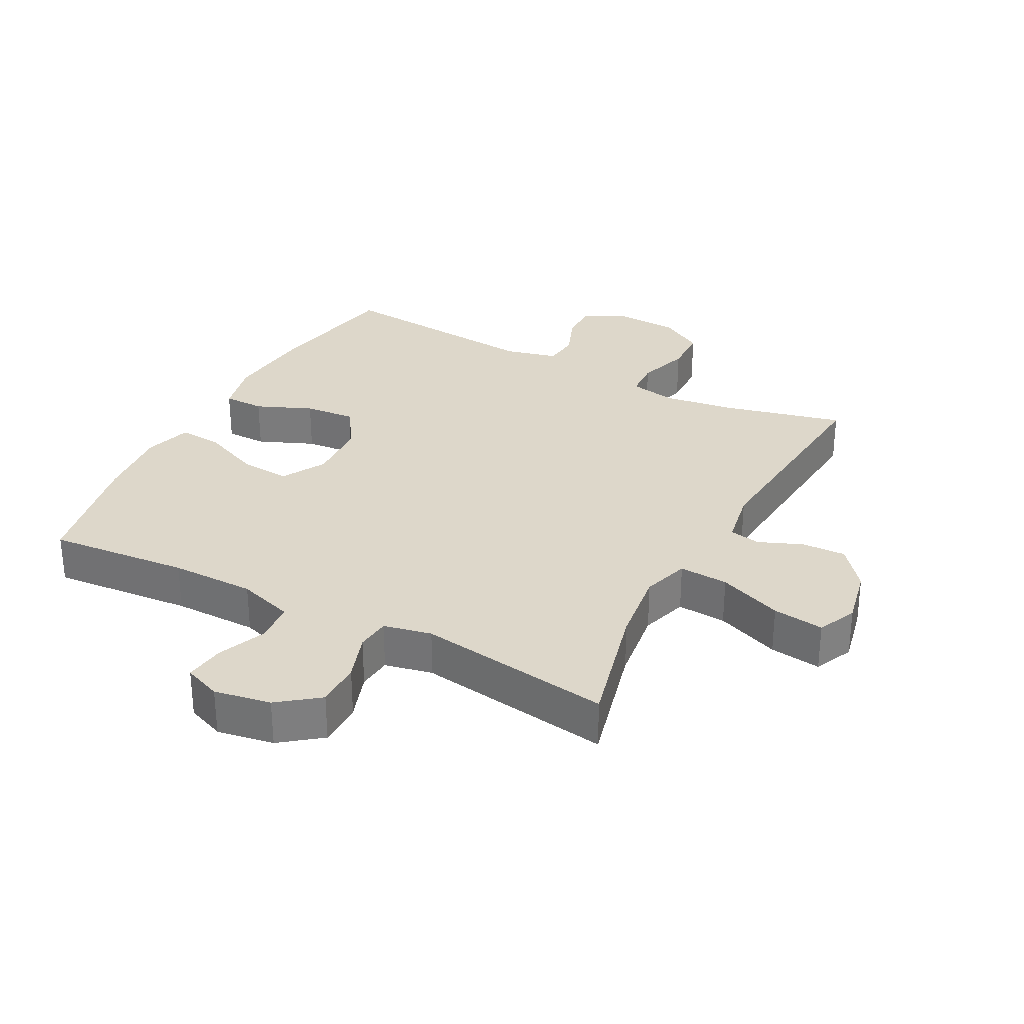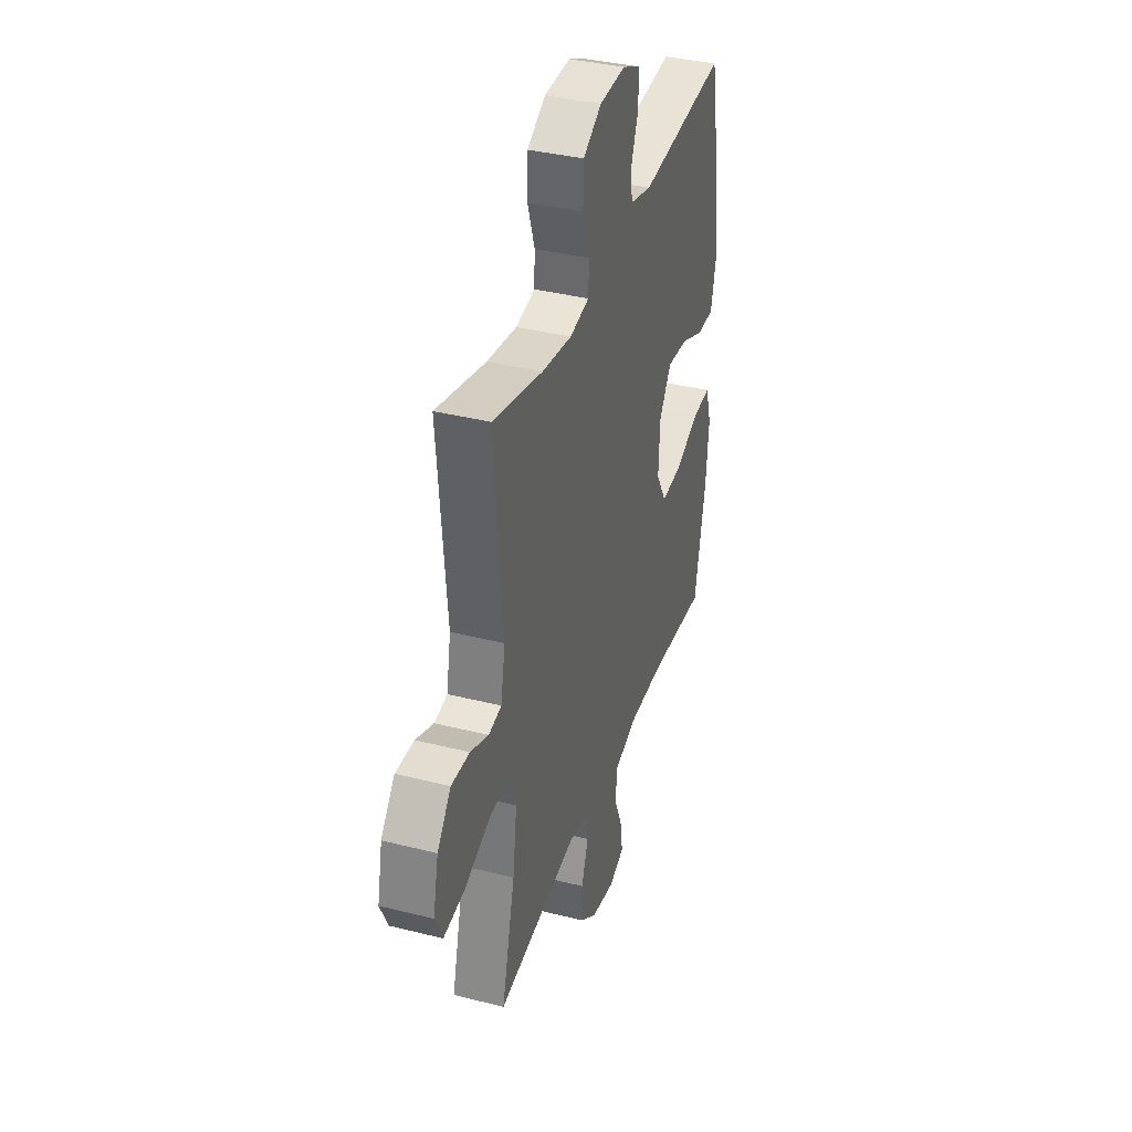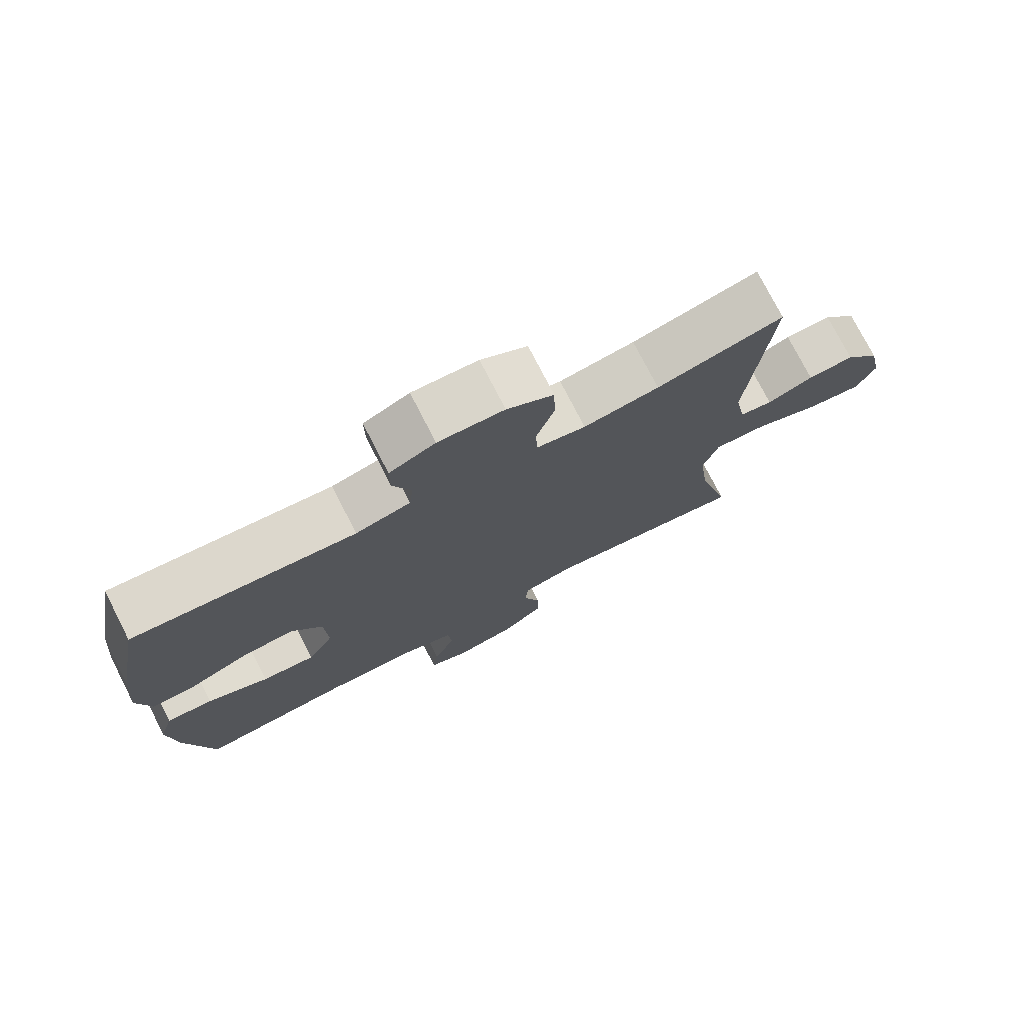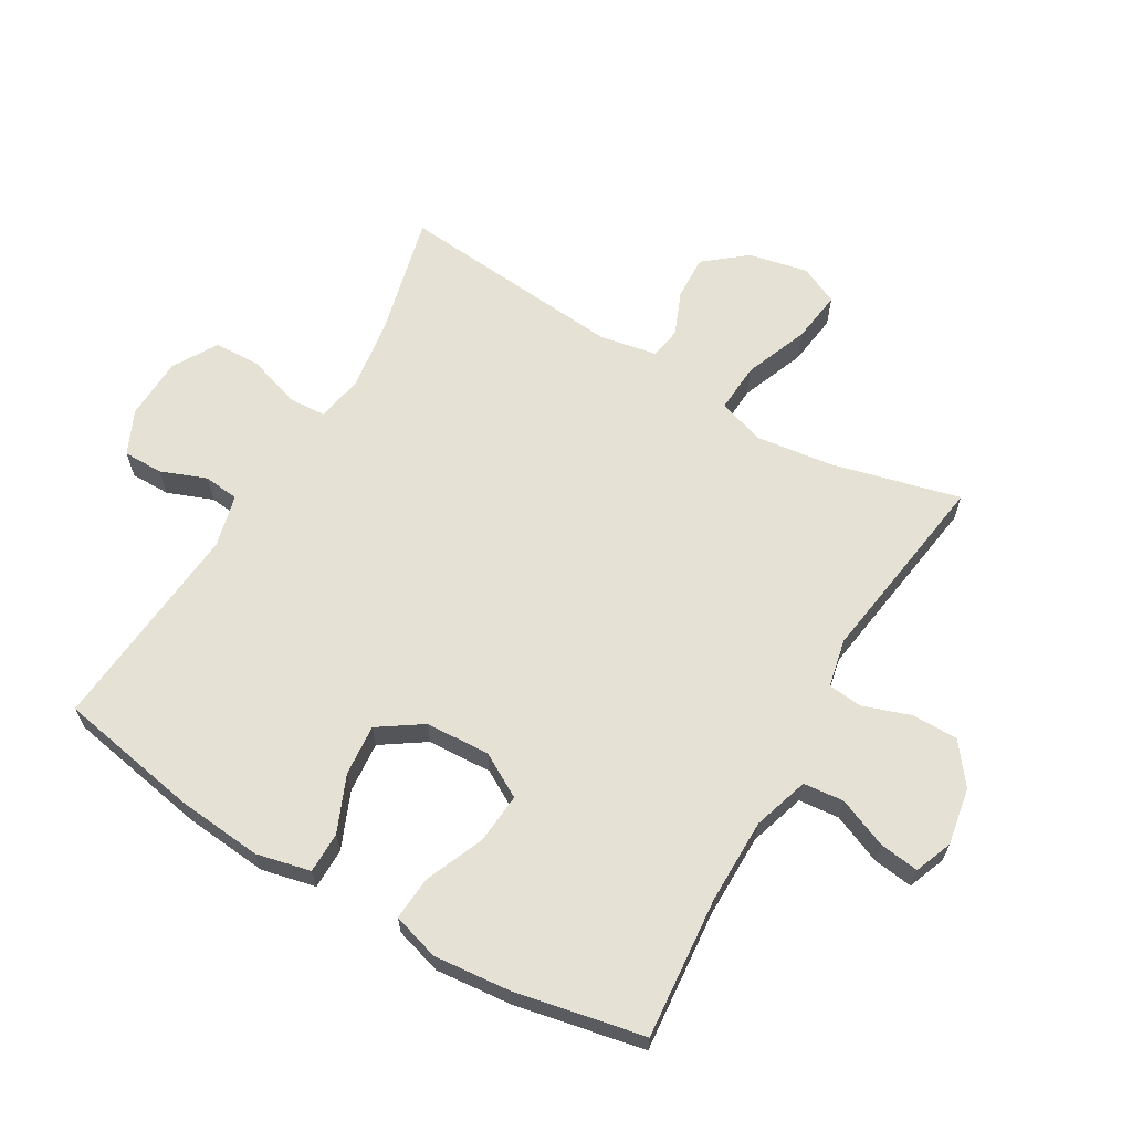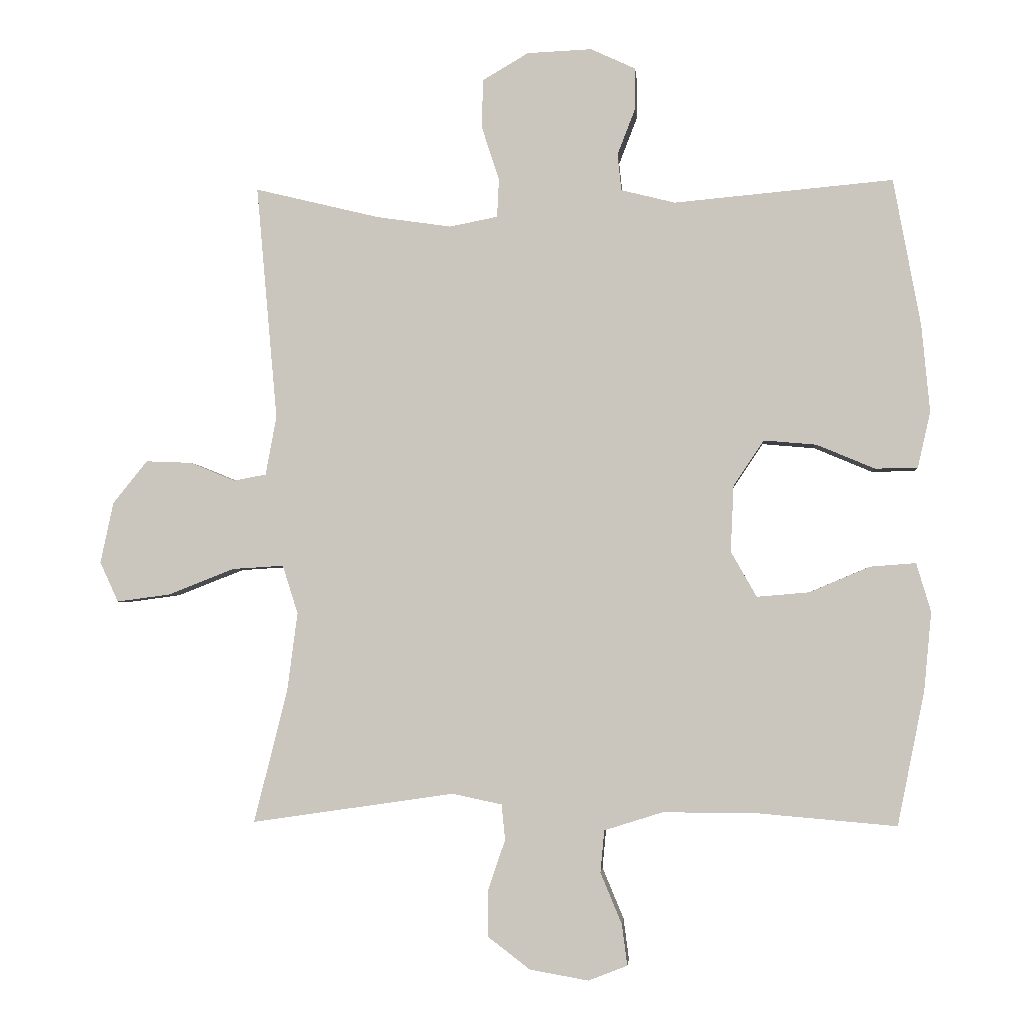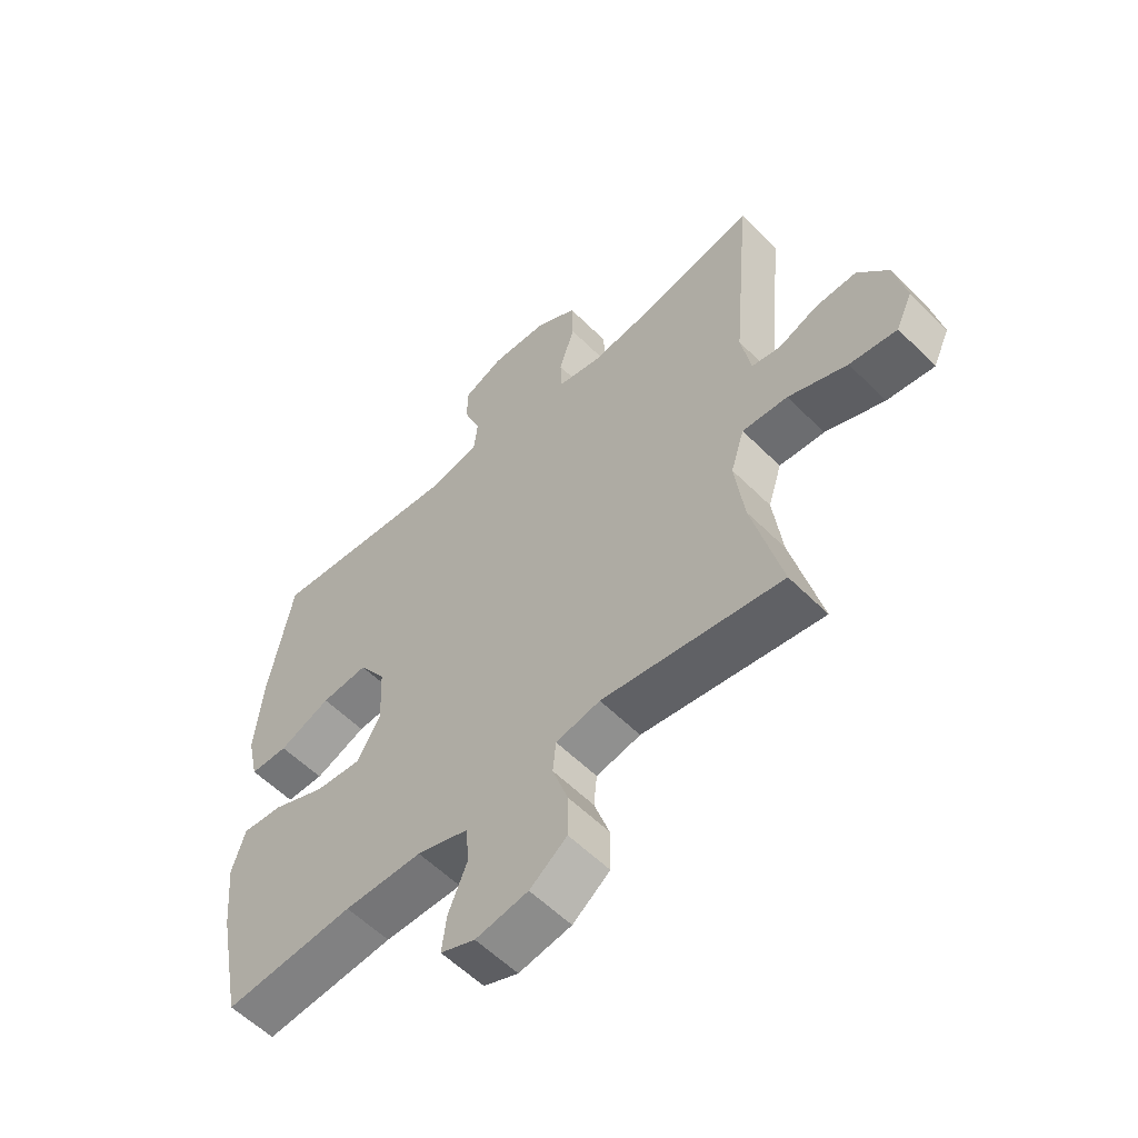
<metadata>
{"format":"obj","ext":"obj","renderer":"f3d","projection":"perspective","resolution":1024,"background":"white","views":[{"elev":30.9,"azim":-152.2,"up":"+Y"},{"elev":37.0,"azim":-72.0,"up":"+Z"},{"elev":75.9,"azim":152.9,"up":"+Z"},{"elev":64.7,"azim":120.3,"up":"+Y"},{"elev":-2.8,"azim":4.7,"up":"+Z"},{"elev":-56.8,"azim":-136.0,"up":"+Z"}]}
</metadata>
<code>
o path1454
v -0.17 0.0375 -0.4533
v -0.09279 0.0375 -0.4696
v -0.0873 0.0375 -0.5246
v -0.1135 0.0375 -0.6011
v -0.1135 0.0375 -0.6748
v -0.04879 0.0375 -0.7243
v 0.04242 0.0375 -0.7403
v 0.1025 0.0375 -0.7166
v 0.09419 0.0375 -0.653
v 0.06116 0.0375 -0.5736
v 0.06738 0.0375 -0.5087
v 0.1567 0.0375 -0.4804
v 0.2924 0.0375 -0.4798
v 0.5186 0.0375 -0.4993
v 0.5605 0.0375 -0.2921
v 0.5723 0.0375 -0.1701
v 0.5498 0.0375 -0.09467
v 0.4792 0.0375 -0.1
v 0.3858 0.0375 -0.1395
v 0.3047 0.0375 -0.1465
v 0.2648 0.0375 -0.07631
v 0.2696 0.0375 0.02685
v 0.3166 0.0375 0.09675
v 0.3982 0.0375 0.08963
v 0.4877 0.0375 0.0519
v 0.5536 0.0375 0.0525
v 0.5734 0.0375 0.1391
v 0.5606 0.0375 0.2746
v 0.5186 0.0375 0.5024
v 0.1799 0.0375 0.4718
v 0.09624 0.0375 0.4926
v 0.08999 0.0375 0.549
v 0.1181 0.0375 0.6219
v 0.1183 0.0375 0.6854
v 0.04868 0.0375 0.7177
v -0.05144 0.0375 0.7134
v -0.1224 0.0375 0.6716
v -0.1244 0.0375 0.5963
v -0.09718 0.0375 0.5132
v -0.1002 0.0375 0.4534
v -0.1748 0.0375 0.4388
v -0.2901 0.0375 0.4556
v -0.4833 0.0375 0.5024
v -0.4508 0.0375 0.139
v -0.4678 0.0375 0.04777
v -0.5179 0.0375 0.03839
v -0.5879 0.0375 0.06702
v -0.6589 0.0375 0.0698
v -0.7124 0.0375 0.003714
v -0.7325 0.0375 -0.09089
v -0.7039 0.0375 -0.1528
v -0.6213 0.0375 -0.1418
v -0.5185 0.0375 -0.1015
v -0.4394 0.0375 -0.09662
v -0.4157 0.0375 -0.1719
v -0.4315 0.0375 -0.2933
v -0.4833 0.0375 -0.4993
v -0.17 -0.0375 -0.4533
v -0.09279 -0.0375 -0.4696
v -0.0873 -0.0375 -0.5246
v -0.1135 -0.0375 -0.6011
v -0.1135 -0.0375 -0.6748
v -0.04879 -0.0375 -0.7243
v 0.04242 -0.0375 -0.7403
v 0.1025 -0.0375 -0.7166
v 0.09419 -0.0375 -0.653
v 0.06116 -0.0375 -0.5736
v 0.06738 -0.0375 -0.5087
v 0.1567 -0.0375 -0.4804
v 0.2924 -0.0375 -0.4798
v 0.5186 -0.0375 -0.4993
v 0.5605 -0.0375 -0.2921
v 0.5723 -0.0375 -0.1701
v 0.5498 -0.0375 -0.09467
v 0.4792 -0.0375 -0.1
v 0.3858 -0.0375 -0.1395
v 0.3047 -0.0375 -0.1465
v 0.2648 -0.0375 -0.07631
v 0.2696 -0.0375 0.02685
v 0.3166 -0.0375 0.09675
v 0.3982 -0.0375 0.08963
v 0.4877 -0.0375 0.0519
v 0.5536 -0.0375 0.0525
v 0.5734 -0.0375 0.1391
v 0.5606 -0.0375 0.2746
v 0.5186 -0.0375 0.5024
v 0.1799 -0.0375 0.4718
v 0.09624 -0.0375 0.4926
v 0.08999 -0.0375 0.549
v 0.1181 -0.0375 0.6219
v 0.1183 -0.0375 0.6854
v 0.04868 -0.0375 0.7177
v -0.05144 -0.0375 0.7134
v -0.1224 -0.0375 0.6716
v -0.1244 -0.0375 0.5963
v -0.09718 -0.0375 0.5132
v -0.1002 -0.0375 0.4534
v -0.1748 -0.0375 0.4388
v -0.2901 -0.0375 0.4556
v -0.4833 -0.0375 0.5024
v -0.4508 -0.0375 0.139
v -0.4678 -0.0375 0.04777
v -0.5179 -0.0375 0.03839
v -0.5879 -0.0375 0.06702
v -0.6589 -0.0375 0.0698
v -0.7124 -0.0375 0.003714
v -0.7325 -0.0375 -0.09089
v -0.7039 -0.0375 -0.1528
v -0.6213 -0.0375 -0.1418
v -0.5185 -0.0375 -0.1015
v -0.4394 -0.0375 -0.09662
v -0.4157 -0.0375 -0.1719
v -0.4315 -0.0375 -0.2933
v -0.4833 -0.0375 -0.4993
v -0.04879 0.0375 -0.7243
v 0.04242 0.0375 -0.7403
v 0.1025 0.0375 -0.7166
v 0.1025 0.0375 -0.7166
v -0.1135 0.0375 -0.6748
v 0.09419 0.0375 -0.653
v -0.1135 0.0375 -0.6011
v 0.06116 0.0375 -0.5736
v -0.0873 0.0375 -0.5246
v 0.06738 0.0375 -0.5087
v 0.06738 0.0375 -0.5087
v -0.09279 0.0375 -0.4696
v -0.09279 0.0375 -0.4696
v 0.1567 0.0375 -0.4804
v 0.2924 0.0375 -0.4798
v 0.5186 0.0375 -0.4993
v 0.5186 0.0375 -0.4993
v -0.17 0.0375 -0.4533
v -0.4833 0.0375 -0.4993
v -0.4833 0.0375 -0.4993
v -0.4315 0.0375 -0.2933
v 0.5605 0.0375 -0.2921
v -0.4157 0.0375 -0.1719
v 0.5723 0.0375 -0.1701
v -0.4394 0.0375 -0.09662
v -0.4394 0.0375 -0.09662
v 0.3858 0.0375 -0.1395
v 0.3047 0.0375 -0.1465
v 0.3047 0.0375 -0.1465
v 0.5498 0.0375 -0.09467
v 0.5498 0.0375 -0.09467
v -0.7325 0.0375 -0.09089
v -0.7039 0.0375 -0.1528
v -0.7039 0.0375 -0.1528
v -0.6213 0.0375 -0.1418
v 0.2648 0.0375 -0.07631
v -0.5185 0.0375 -0.1015
v 0.4792 0.0375 -0.1
v -0.7124 0.0375 0.003714
v 0.2696 0.0375 0.02685
v -0.6589 0.0375 0.0698
v 0.3166 0.0375 0.09675
v 0.3166 0.0375 0.09675
v -0.5879 0.0375 0.06702
v -0.5179 0.0375 0.03839
v -0.4678 0.0375 0.04777
v -0.4678 0.0375 0.04777
v -0.4508 0.0375 0.139
v 0.3982 0.0375 0.08963
v 0.4877 0.0375 0.0519
v 0.5536 0.0375 0.0525
v 0.5536 0.0375 0.0525
v 0.5734 0.0375 0.1391
v 0.5606 0.0375 0.2746
v -0.4833 0.0375 0.5024
v -0.4833 0.0375 0.5024
v -0.2901 0.0375 0.4556
v -0.1748 0.0375 0.4388
v -0.1002 0.0375 0.4534
v -0.1002 0.0375 0.4534
v -0.09718 0.0375 0.5132
v 0.1799 0.0375 0.4718
v 0.09624 0.0375 0.4926
v 0.09624 0.0375 0.4926
v 0.5186 0.0375 0.5024
v 0.5186 0.0375 0.5024
v 0.08999 0.0375 0.549
v -0.1244 0.0375 0.5963
v 0.1181 0.0375 0.6219
v -0.1224 0.0375 0.6716
v 0.1183 0.0375 0.6854
v 0.1183 0.0375 0.6854
v -0.05144 0.0375 0.7134
v 0.04868 0.0375 0.7177
v -0.04879 -0.0375 -0.7243
v 0.04242 -0.0375 -0.7403
v 0.1025 -0.0375 -0.7166
v 0.1025 -0.0375 -0.7166
v -0.1135 -0.0375 -0.6748
v 0.09419 -0.0375 -0.653
v -0.1135 -0.0375 -0.6011
v 0.06116 -0.0375 -0.5736
v -0.0873 -0.0375 -0.5246
v 0.06738 -0.0375 -0.5087
v 0.06738 -0.0375 -0.5087
v -0.09279 -0.0375 -0.4696
v -0.09279 -0.0375 -0.4696
v 0.1567 -0.0375 -0.4804
v 0.2924 -0.0375 -0.4798
v 0.5186 -0.0375 -0.4993
v 0.5186 -0.0375 -0.4993
v -0.17 -0.0375 -0.4533
v -0.4833 -0.0375 -0.4993
v -0.4833 -0.0375 -0.4993
v -0.4315 -0.0375 -0.2933
v 0.5605 -0.0375 -0.2921
v -0.4157 -0.0375 -0.1719
v 0.5723 -0.0375 -0.1701
v -0.4394 -0.0375 -0.09662
v -0.4394 -0.0375 -0.09662
v 0.3858 -0.0375 -0.1395
v 0.3047 -0.0375 -0.1465
v 0.3047 -0.0375 -0.1465
v 0.5498 -0.0375 -0.09467
v 0.5498 -0.0375 -0.09467
v -0.7325 -0.0375 -0.09089
v -0.7039 -0.0375 -0.1528
v -0.7039 -0.0375 -0.1528
v -0.6213 -0.0375 -0.1418
v 0.2648 -0.0375 -0.07631
v -0.5185 -0.0375 -0.1015
v 0.4792 -0.0375 -0.1
v -0.7124 -0.0375 0.003714
v 0.2696 -0.0375 0.02685
v -0.6589 -0.0375 0.0698
v 0.3166 -0.0375 0.09675
v 0.3166 -0.0375 0.09675
v -0.5879 -0.0375 0.06702
v -0.5179 -0.0375 0.03839
v -0.4678 -0.0375 0.04777
v -0.4678 -0.0375 0.04777
v -0.4508 -0.0375 0.139
v 0.3982 -0.0375 0.08963
v 0.4877 -0.0375 0.0519
v 0.5536 -0.0375 0.0525
v 0.5536 -0.0375 0.0525
v 0.5734 -0.0375 0.1391
v 0.5606 -0.0375 0.2746
v -0.4833 -0.0375 0.5024
v -0.4833 -0.0375 0.5024
v -0.2901 -0.0375 0.4556
v -0.1748 -0.0375 0.4388
v -0.1002 -0.0375 0.4534
v -0.1002 -0.0375 0.4534
v -0.09718 -0.0375 0.5132
v 0.1799 -0.0375 0.4718
v 0.09624 -0.0375 0.4926
v 0.09624 -0.0375 0.4926
v 0.5186 -0.0375 0.5024
v 0.5186 -0.0375 0.5024
v 0.08999 -0.0375 0.549
v -0.1244 -0.0375 0.5963
v 0.1181 -0.0375 0.6219
v -0.1224 -0.0375 0.6716
v 0.1183 -0.0375 0.6854
v 0.1183 -0.0375 0.6854
v -0.05144 -0.0375 0.7134
v 0.04868 -0.0375 0.7177
f 236 234 213
f 216 203 215
f 213 233 225
f 221 223 220
f 251 228 230
f 250 230 242
f 189 190 194
f 233 213 234
f 249 255 256
f 229 227 232
f 237 238 241
f 220 223 227
f 246 236 228
f 189 196 195
f 247 251 249
f 257 262 255
f 236 245 243
f 256 255 261
f 258 256 261
f 242 230 237
f 247 246 228
f 215 212 226
f 210 215 203
f 210 203 204
f 216 202 203
f 197 198 200
f 206 209 207
f 228 213 224
f 213 211 224
f 224 206 200
f 209 206 211
f 245 236 246
f 232 225 233
f 251 247 228
f 196 189 194
f 195 196 197
f 189 195 193
f 211 206 224
f 198 197 196
f 250 242 253
f 241 238 239
f 225 232 223
f 194 190 191
f 224 202 216
f 200 198 202
f 262 261 255
f 215 210 212
f 242 237 241
f 227 223 232
f 202 224 200
f 251 230 250
f 226 212 218
f 255 249 251
f 259 262 257
f 236 213 228
f 6 7 64 63
f 7 118 192 64
f 5 6 63 62
f 8 9 66 65
f 4 5 62 61
f 9 10 67 66
f 3 4 61 60
f 10 125 199 67
f 127 3 60 201
f 11 12 69 68
f 13 131 205 70
f 12 13 70 69
f 1 2 59 58
f 134 1 58 208
f 56 57 114 113
f 14 15 72 71
f 55 56 113 112
f 15 16 73 72
f 140 55 112 214
f 19 143 217 76
f 16 145 219 73
f 50 148 222 107
f 51 52 109 108
f 20 21 78 77
f 52 53 110 109
f 18 19 76 75
f 17 18 75 74
f 53 54 111 110
f 49 50 107 106
f 21 22 79 78
f 48 49 106 105
f 22 157 231 79
f 47 48 105 104
f 46 47 104 103
f 161 46 103 235
f 44 45 102 101
f 24 25 82 81
f 25 166 240 82
f 26 27 84 83
f 23 24 81 80
f 27 28 85 84
f 170 44 101 244
f 42 43 100 99
f 41 42 99 98
f 174 41 98 248
f 39 40 97 96
f 30 178 252 87
f 180 30 87 254
f 28 29 86 85
f 31 32 89 88
f 38 39 96 95
f 32 33 90 89
f 37 38 95 94
f 33 186 260 90
f 36 37 94 93
f 35 36 93 92
f 34 35 92 91
f 162 139 160
f 142 141 129
f 139 151 159
f 147 146 149
f 177 156 154
f 176 168 156
f 115 120 116
f 159 160 139
f 175 182 181
f 155 158 153
f 163 167 164
f 146 153 149
f 172 154 162
f 115 121 122
f 173 175 177
f 183 181 188
f 162 169 171
f 182 187 181
f 184 187 182
f 168 163 156
f 173 154 172
f 141 152 138
f 136 129 141
f 136 130 129
f 142 129 128
f 123 126 124
f 132 133 135
f 154 150 139
f 139 150 137
f 150 126 132
f 135 137 132
f 171 172 162
f 158 159 151
f 177 154 173
f 122 120 115
f 121 123 122
f 115 119 121
f 137 150 132
f 124 122 123
f 176 179 168
f 167 165 164
f 151 149 158
f 120 117 116
f 150 142 128
f 126 128 124
f 188 181 187
f 141 138 136
f 168 167 163
f 153 158 149
f 128 126 150
f 177 176 156
f 152 144 138
f 181 177 175
f 185 183 188
f 162 154 139

</code>
